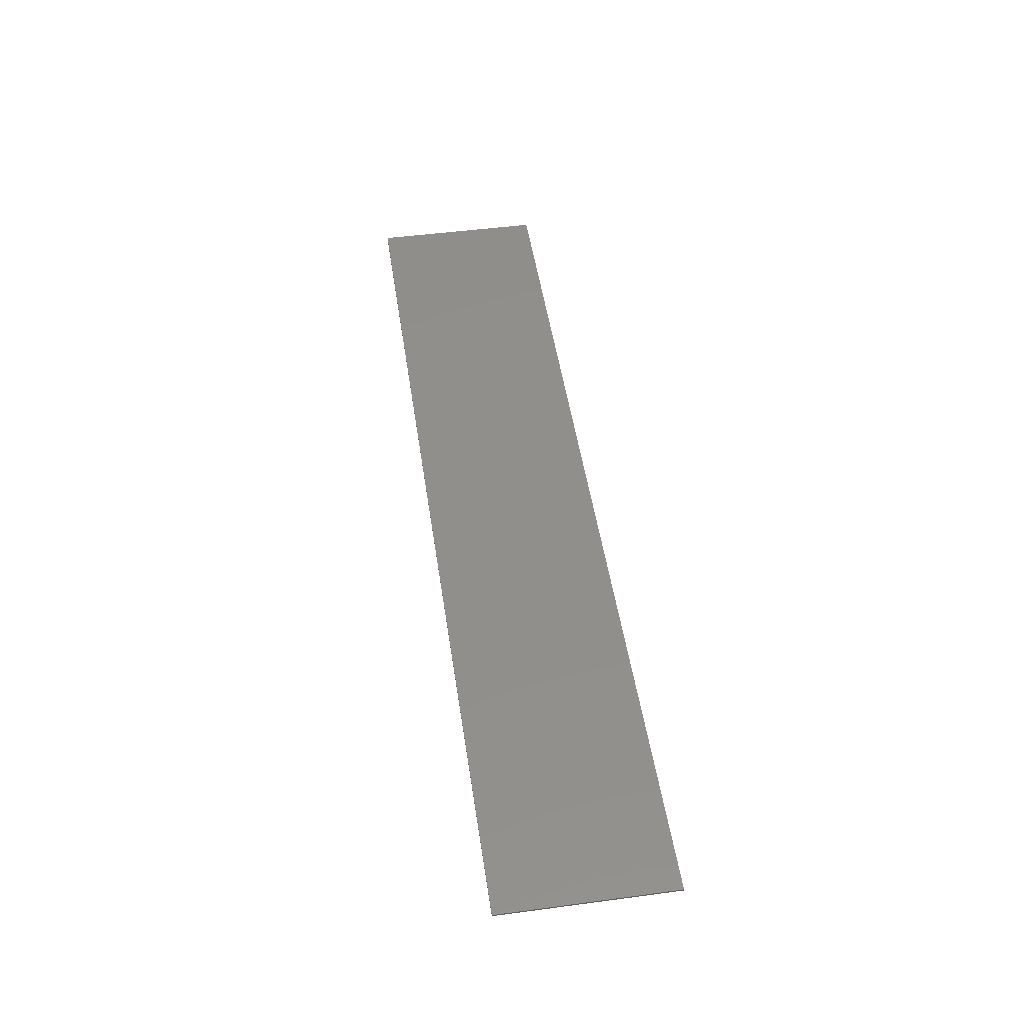
<metadata>
{"format":"stl","ext":"stl","renderer":"f3d","projection":"perspective","resolution":1024,"background":"white","views":[{"elev":49.0,"azim":-98.4,"up":"+Y"}]}
</metadata>
<code>
# stl→obj: 406 verts, 806 faces
v 23.6 0 4.4
v 23.6 0 -4.4
v -23.6 0 -4.4
v -23.6 0 4.4
v -23.6 -0.1 4.4
v 23.6 -0.1 4.4
v -23.6 -0.1 -4.4
v 23.6 -0.1 -4.4
v -21.61 -0.1 -1.668
v -20.78 -0.1 -1.668
v -20.48 -0.1 0.072
v -20.9 -0.1 2.296
v -20.34 -0.1 0.772
v -18.94 -0.1 0.072
v -18.81 -0.1 0.772
v -20.07 -0.1 2.296
v -19.24 -0.1 -1.668
v -18.42 -0.1 -1.668
v -17.72 -0.1 2.296
v -18.54 -0.1 2.296
v -16.79 -0.1 -1.032
v -17.6 -0.1 -1.236
v -17.42 -0.1 -1.504
v -17.14 -0.1 -1.68
v -16.88 -0.1 -0.824
v -17.66 -0.1 -0.892
v -17.58 -0.1 -0.46
v -17.37 -0.1 -0.148
v -16.78 -0.1 -1.736
v -16.54 -0.1 -1.112
v -16.56 -0.1 -1.716
v -16.35 -0.1 -1.652
v -16.16 -0.1 -1.54
v -16.31 -0.1 -1.076
v -16.74 -0.1 -0.54
v -17.14 -0.1 -0.004
v -17.22 -0.1 0.848
v -17.35 -0.1 0.452
v -16.6 -0.1 0.452
v -16.47 -0.1 0.688
v -16.98 -0.1 1.128
v -16.61 -0.1 1.292
v -16.42 -0.1 0.172
v -16.82 -0.1 0.104
v -16.3 -0.1 -0.372
v -16.24 -0.1 0.192
v -16.16 -0.1 0.764
v -16.12 -0.1 1.344
v -16.03 -0.1 -0.316
v -15.82 -0.1 -0.26
v -15.96 -0.1 -1.376
v -15.22 -0.1 -1.208
v -15.96 -0.1 -0.8036
v -16.11 -0.1 -0.968
v -15.88 -0.1 -0.596
v -15.22 -0.1 -1.508
v -15.96 -0.1 -1.668
v -15.16 -0.1 -1.668
v -15.16 -0.1 -1.596
v -15.23 -0.1 -1.308
v -15.24 -0.1 -1.388
v -14.95 -0.1 0.348
v -15.84 -0.1 0.292
v -15.83 -0.1 0.688
v -15.62 -0.1 1.292
v -14.94 -0.1 0.436
v -15.71 -0.1 0.5
v -14.93 -0.1 0.52
v -15.01 -0.1 0.864
v -15.25 -0.1 1.124
v -13.28 -0.1 -1.024
v -13.45 -0.1 -0.892
v -13.72 -0.1 -1.132
v -13.6 -0.1 -1.4
v -14.79 -0.1 -2.844
v -14.02 -0.1 -2.844
v -14.07 -0.1 1.268
v -13.56 -0.1 -0.684
v -13.17 -0.1 -1.708
v -12.88 -0.1 -1.748
v -13.06 -0.1 -1.068
v -13.41 -0.1 -1.592
v -13.59 -0.1 -0.408
v -13.54 -0.1 0.04
v -13.47 -0.1 0.788
v -13.38 -0.1 0.408
v -13.38 -0.1 1.268
v -13.28 -0.1 1.044
v -13.13 -0.1 0.652
v -12.84 -0.1 0.732
v -13.07 -0.1 1.22
v -12.84 -0.1 1.32
v -12.76 -0.1 -0.988
v -12.51 -0.1 -1.688
v -12.19 -0.1 -1.508
v -12.52 -0.1 -0.74
v -11.68 -0.1 -0.82
v -12.36 -0.1 -0.36
v -11.9 -0.1 -1.208
v -12.3 -0.1 0.116
v -11.56 -0.1 -0.368
v -11.51 -0.1 0.14
v -11.54 -0.1 0.488
v -12.34 -0.1 0.376
v -12.61 -0.1 0.692
v -12.12 -0.1 1.272
v -12.56 -0.1 1.356
v -12.44 -0.1 0.572
v -11.79 -0.1 1.028
v -11.64 -0.1 0.784
v -9.924 -0.1 -1.024
v -10.1 -0.1 -0.892
v -10.36 -0.1 -1.132
v -10.24 -0.1 -1.4
v -11.44 -0.1 -2.844
v -10.67 -0.1 -2.844
v -10.72 -0.1 1.268
v -10.2 -0.1 -0.684
v -9.816 -0.1 -1.708
v -9.524 -0.1 -1.748
v -9.7 -0.1 -1.068
v -10.06 -0.1 -1.592
v -10.24 -0.1 -0.408
v -10.18 -0.1 0.04
v -10.11 -0.1 0.788
v -10.02 -0.1 0.408
v -10.02 -0.1 1.268
v -9.924 -0.1 1.044
v -9.776 -0.1 0.652
v -9.48 -0.1 0.732
v -9.716 -0.1 1.22
v -9.48 -0.1 1.32
v -9.4 -0.1 -0.988
v -9.156 -0.1 -1.688
v -8.832 -0.1 -1.508
v -9.16 -0.1 -0.74
v -8.332 -0.1 -0.82
v -9.004 -0.1 -0.36
v -8.548 -0.1 -1.208
v -8.948 -0.1 0.116
v -8.2 -0.1 -0.368
v -8.156 -0.1 0.14
v -8.188 -0.1 0.488
v -8.984 -0.1 0.376
v -9.256 -0.1 0.692
v -8.768 -0.1 1.272
v -9.204 -0.1 1.356
v -9.088 -0.1 0.572
v -8.436 -0.1 1.028
v -8.28 -0.1 0.784
v -7.784 -0.1 -2.232
v -7.896 -0.1 -2.22
v -7.968 -0.1 -2.804
v -7.708 -0.1 -2.844
v -7.532 -0.1 -2.852
v -7.672 -0.1 -2.236
v -7.276 -0.1 -2.82
v -7.368 -0.1 -2.132
v -6.724 -0.1 -2.28
v -7.296 -0.1 -1.996
v -6.888 -0.1 -2.548
v -6.696 -0.1 -0.876
v -7.748 -0.1 1.268
v -7.292 -0.1 -1.584
v -7.284 -0.1 -1.616
v -7.068 -0.1 -2.724
v -7.268 -0.1 -1.812
v -6.988 -0.1 1.268
v -4.92 -0.1 1.268
v -5.724 -0.1 1.268
v -3.444 -0.1 -1.668
v -2.672 -0.1 -1.668
v -2.128 -0.1 1.484
v -2.748 -0.1 2.296
v -1.54 -0.1 2.296
v -1.24 -0.1 -0.56
v -1.82 -0.1 -1.668
v 0.384 -0.1 1.548
v -0.232 -0.1 -1.668
v 0.544 -0.1 -1.668
v 1.264 -0.1 2.296
v 0.072 -0.1 2.296
v -1.06 -0.1 -1.668
v 1.576 -0.1 -1.12
v 1.78 -0.1 -1.392
v 2.356 -0.1 -0.932
v 2.236 -0.1 -0.712
v 1.452 -0.1 -0.792
v 2.196 -0.1 -0.424
v 2.056 -0.1 -1.596
v 2.552 -0.1 -1.072
v 2.388 -0.1 -1.716
v 2.78 -0.1 -1.76
v 2.812 -0.1 -1.116
v 3.236 -0.1 -1.704
v 3.144 -0.1 -1.036
v 1.464 -0.1 0.076
v 1.412 -0.1 -0.408
v 2.256 -0.1 0.016
v 1.62 -0.1 0.496
v 1.884 -0.1 0.86
v 2.444 -0.1 0.384
v 2.228 -0.1 1.136
v 2.724 -0.1 0.64
v 2.632 -0.1 1.3
v 3.052 -0.1 0.724
v 3.096 -0.1 1.356
v 3.636 -0.1 -1.536
v 3.416 -0.1 -0.792
v 3.6 -0.1 -0.428
v 4.236 -0.1 -0.9
v 4.392 -0.1 -0.48
v 3.976 -0.1 -1.26
v 4.444 -0.1 0
v 3.66 -0.1 0.02
v 4.404 -0.1 0.396
v 3.62 -0.1 0.312
v 3.308 -0.1 0.676
v 3.816 -0.1 1.196
v 3.488 -0.1 1.316
v 3.5 -0.1 0.536
v 4.084 -0.1 0.996
v 4.284 -0.1 0.724
v 5.708 -0.1 -1.044
v 5.66 -0.1 -0.912
v 4.872 -0.1 -1.088
v 4.868 -0.1 -1.208
v 4.912 -0.1 -1.456
v 5.048 -0.1 -1.628
v 5.28 -0.1 -1.732
v 5.616 -0.1 -1.764
v 4.86 -0.1 1.268
v 4.768 -0.1 0.712
v 5.176 -0.1 0.712
v 5.272 -0.1 1.268
v 5.948 -0.1 0.712
v 5.7 -0.1 -0.692
v 4.884 -0.1 -0.968
v 5.676 -0.1 -0.832
v 6.036 -0.1 1.268
v 5.424 -0.1 2.136
v 5.856 -0.1 -1.088
v 5.824 -0.1 -1.748
v 6.024 -0.1 -1.696
v 5.948 -0.1 -1.076
v 6.14 -0.1 -1.028
v 6.364 -0.1 0.712
v 6.452 -0.1 1.268
v 6.192 -0.1 2.136
v 6.72 -0.1 -1.12
v 6.924 -0.1 -1.392
v 7.5 -0.1 -0.932
v 7.376 -0.1 -0.712
v 6.596 -0.1 -0.792
v 7.336 -0.1 -0.424
v 7.196 -0.1 -1.596
v 7.696 -0.1 -1.072
v 7.532 -0.1 -1.716
v 7.92 -0.1 -1.76
v 7.952 -0.1 -1.116
v 8.38 -0.1 -1.704
v 8.284 -0.1 -1.036
v 6.608 -0.1 0.076
v 6.556 -0.1 -0.408
v 7.4 -0.1 0.016
v 6.764 -0.1 0.496
v 7.028 -0.1 0.86
v 7.588 -0.1 0.384
v 7.372 -0.1 1.136
v 7.864 -0.1 0.64
v 7.776 -0.1 1.3
v 8.196 -0.1 0.724
v 8.24 -0.1 1.356
v 8.776 -0.1 -1.536
v 8.556 -0.1 -0.792
v 8.74 -0.1 -0.428
v 9.376 -0.1 -0.9
v 9.532 -0.1 -0.48
v 9.116 -0.1 -1.26
v 9.584 -0.1 0
v 8.8 -0.1 0.02
v 9.544 -0.1 0.396
v 8.76 -0.1 0.312
v 8.448 -0.1 0.676
v 8.96 -0.1 1.196
v 8.628 -0.1 1.316
v 8.64 -0.1 0.536
v 9.228 -0.1 0.996
v 9.424 -0.1 0.724
v 9.872 -0.1 -1.668
v 10.64 -0.1 -1.668
v 10.89 -0.1 -0.28
v 10.4 -0.1 1.268
v 11 -0.1 0.096
v 10.98 -0.1 0.696
v 11.1 -0.1 1.268
v 11.35 -0.1 0.516
v 11.17 -0.1 0.996
v 11.15 -0.1 0.36
v 11.37 -0.1 1.196
v 11.6 -0.1 0.568
v 11.61 -0.1 1.312
v 11.89 -0.1 1.348
v 11.71 -0.1 0.56
v 11.87 -0.1 0.528
v 11.96 -0.1 1.348
v 12.01 -0.1 1.344
v 12.64 -0.1 2.296
v 12.52 -0.1 1.608
v 13.29 -0.1 1.608
v 13.41 -0.1 2.296
v 12.46 -0.1 1.268
v 11.94 -0.1 -1.668
v 12.72 -0.1 -1.668
v 13.23 -0.1 1.268
v 13.39 -0.1 -1.668
v 14.16 -0.1 -1.668
v 14.44 -0.1 -0.088
v 13.91 -0.1 1.268
v 14.54 -0.1 0.248
v 14.72 -0.1 0.5
v 14.53 -0.1 0.816
v 14.62 -0.1 1.268
v 14.77 -0.1 1.064
v 14.95 -0.1 0.66
v 15.22 -0.1 0.712
v 15.01 -0.1 1.232
v 15.26 -0.1 1.328
v 15.53 -0.1 1.36
v 16.36 -0.1 0.216
v 15.58 -0.1 0.3
v 15.57 -0.1 0.192
v 16.02 -0.1 -1.668
v 15.59 -0.1 0.38
v 16.38 -0.1 0.388
v 16.39 -0.1 0.556
v 16.33 -0.1 0.888
v 15.5 -0.1 0.628
v 15.88 -0.1 1.308
v 16.16 -0.1 1.144
v 15.24 -0.1 -1.668
v 17.47 -0.1 -1.944
v 16.68 -0.1 -1.944
v 16.77 -0.1 -2.336
v 17.58 -0.1 -2.192
v 17 -0.1 -2.624
v 17.36 -0.1 -2.796
v 17.74 -0.1 -0.872
v 16.94 -0.1 -1.096
v 17.1 -0.1 -1.348
v 17.42 -0.1 -1.6
v 17.91 -0.1 -2.272
v 17.86 -0.1 -2.852
v 18.29 -0.1 -2.824
v 17.92 -0.1 -0.992
v 17.85 -0.1 -1.684
v 18.09 -0.1 -1.656
v 17.6 -0.1 -0.412
v 16.82 -0.1 -0.424
v 16.85 -0.1 -0.788
v 17.64 -0.1 -0.676
v 16.86 -0.1 0.06
v 17.65 -0.1 0.02
v 16.99 -0.1 0.48
v 17.81 -0.1 0.368
v 17.21 -0.1 0.84
v 17.5 -0.1 1.12
v 18.05 -0.1 0.596
v 17.83 -0.1 1.284
v 18.21 -0.1 1.34
v 18.34 -0.1 0.672
v 18.15 -0.1 -1.032
v 18.31 -0.1 -1.568
v 18.63 -0.1 -2.728
v 18.41 -0.1 -2.076
v 18.21 -0.1 -2.224
v 18.5 -0.1 -1.42
v 18.45 -0.1 -0.96
v 18.67 -0.1 -1.212
v 18.68 -0.1 -0.74
v 18.9 -0.1 -2.576
v 19.11 -0.1 -2.352
v 18.56 -0.1 -1.764
v 19.36 -0.1 -1.656
v 19.26 -0.1 -2.044
v 18.82 -0.1 -0.392
v 18.57 -0.1 0.636
v 18.93 -0.1 0.98
v 18.76 -0.1 1.184
v 18.52 -0.1 1.3
v 18.74 -0.1 0.516
v 19.05 -0.1 0.684
v 18.87 -0.1 0.056
v 19.89 -0.1 1.268
v 18.84 -0.1 0.324
v 19.15 -0.1 1.268
v 20.89 -0.1 2.296
v 20.62 -0.1 -0.448
v 21.03 -0.1 -0.448
v 21.73 -0.1 2.296
v 20.37 -0.1 -0.868
v 20.23 -0.1 -1.668
v 21.06 -0.1 -1.668
v 21.19 -0.1 -0.868
v 0 -0.1 4.4
v 0 -0.1 -4.4
f 1 2 3
f 3 4 1
f 5 6 1
f 1 4 5
f 7 5 4
f 4 3 7
f 8 7 3
f 3 2 8
f 6 8 2
f 2 1 6
f 9 10 11
f 11 12 9
f 13 11 14
f 14 15 13
f 13 16 12
f 12 11 13
f 14 17 18
f 18 15 14
f 19 20 15
f 15 18 19
f 21 22 23
f 23 24 21
f 25 26 22
f 22 21 25
f 27 26 25
f 25 28 27
f 21 24 29
f 29 30 21
f 30 29 31
f 31 32 30
f 33 34 30
f 30 32 33
f 28 25 35
f 35 36 28
f 37 38 39
f 39 40 37
f 41 37 40
f 40 42 41
f 43 44 45
f 45 46 43
f 44 36 35
f 35 45 44
f 42 40 47
f 47 48 42
f 46 45 49
f 49 50 46
f 51 52 53
f 53 54 51
f 51 54 34
f 34 33 51
f 55 53 52
f 56 51 57
f 57 58 56
f 56 58 59
f 52 51 60
f 60 51 61
f 51 56 61
f 50 55 52
f 52 62 50
f 63 46 50
f 50 62 63
f 48 47 64
f 64 65 48
f 62 66 67
f 67 63 62
f 67 66 68
f 68 69 67
f 70 65 64
f 64 67 70
f 70 67 69
f 71 72 73
f 73 74 71
f 75 76 73
f 73 77 75
f 78 73 72
f 79 80 81
f 81 82 79
f 82 81 71
f 71 74 82
f 77 73 83
f 83 84 77
f 85 77 84
f 84 86 85
f 87 77 85
f 83 73 78
f 88 85 89
f 89 90 88
f 91 88 90
f 90 92 91
f 85 86 89
f 93 81 80
f 80 94 93
f 95 96 93
f 93 94 95
f 97 98 96
f 96 99 97
f 100 98 101
f 101 102 100
f 98 97 101
f 96 95 99
f 100 102 103
f 103 104 100
f 105 106 107
f 107 92 105
f 92 90 105
f 106 105 108
f 108 109 106
f 104 103 110
f 110 108 104
f 109 108 110
f 111 112 113
f 113 114 111
f 115 116 113
f 113 117 115
f 118 113 112
f 119 120 121
f 121 122 119
f 122 121 111
f 111 114 122
f 117 113 123
f 123 124 117
f 125 117 124
f 124 126 125
f 127 117 125
f 123 113 118
f 128 125 129
f 129 130 128
f 131 128 130
f 130 132 131
f 125 126 129
f 133 121 120
f 120 134 133
f 135 136 133
f 133 134 135
f 137 138 136
f 136 139 137
f 140 138 141
f 141 142 140
f 138 137 141
f 136 135 139
f 140 142 143
f 143 144 140
f 145 146 147
f 147 132 145
f 132 130 145
f 146 145 148
f 148 149 146
f 144 143 150
f 150 148 144
f 149 148 150
f 151 152 153
f 153 154 151
f 154 155 156
f 156 151 154
f 157 158 156
f 156 155 157
f 159 160 158
f 158 161 159
f 162 163 164
f 164 165 162
f 166 161 158
f 158 157 166
f 167 160 159
f 165 167 159
f 159 162 165
f 168 163 162
f 169 170 162
f 162 159 169
f 171 172 173
f 173 174 171
f 175 174 173
f 176 175 173
f 173 177 176
f 178 179 180
f 180 181 178
f 178 182 176
f 176 183 178
f 181 182 178
f 176 177 183
f 184 185 186
f 186 187 184
f 188 184 187
f 187 189 188
f 186 185 190
f 190 191 186
f 191 192 193
f 193 194 191
f 194 193 195
f 195 196 194
f 191 190 192
f 189 197 198
f 198 188 189
f 199 200 197
f 197 189 199
f 201 200 202
f 202 203 201
f 204 205 203
f 203 202 204
f 205 204 206
f 206 207 205
f 200 199 202
f 196 195 208
f 208 209 196
f 210 209 211
f 211 212 210
f 209 208 213
f 213 211 209
f 212 214 215
f 215 210 212
f 215 214 216
f 216 217 215
f 218 219 220
f 220 207 218
f 207 206 218
f 219 218 221
f 221 222 219
f 217 216 223
f 223 221 217
f 222 221 223
f 224 225 226
f 226 227 224
f 228 229 224
f 224 227 228
f 224 229 230
f 230 231 224
f 232 233 234
f 234 235 232
f 236 235 234
f 234 237 236
f 237 234 238
f 238 239 237
f 240 241 235
f 235 236 240
f 225 239 238
f 238 226 225
f 242 224 231
f 231 243 242
f 242 243 244
f 244 245 242
f 246 245 244
f 247 248 240
f 240 236 247
f 249 241 240
f 250 251 252
f 252 253 250
f 254 250 253
f 253 255 254
f 252 251 256
f 256 257 252
f 257 258 259
f 259 260 257
f 260 259 261
f 261 262 260
f 257 256 258
f 255 263 264
f 264 254 255
f 265 266 263
f 263 255 265
f 267 266 268
f 268 269 267
f 270 271 269
f 269 268 270
f 271 270 272
f 272 273 271
f 266 265 268
f 262 261 274
f 274 275 262
f 276 275 277
f 277 278 276
f 275 274 279
f 279 277 275
f 278 280 281
f 281 276 278
f 281 280 282
f 282 283 281
f 284 285 286
f 286 273 284
f 273 272 284
f 285 284 287
f 287 288 285
f 283 282 289
f 289 287 283
f 288 287 289
f 290 291 292
f 292 293 290
f 293 292 294
f 294 295 293
f 296 293 295
f 297 298 295
f 295 299 297
f 295 294 299
f 300 298 301
f 301 302 300
f 303 304 305
f 305 306 303
f 302 301 304
f 304 303 302
f 306 305 307
f 298 297 301
f 308 309 310
f 310 311 308
f 312 313 314
f 314 315 312
f 316 317 318
f 318 319 316
f 320 321 322
f 322 319 320
f 319 318 320
f 323 319 322
f 324 325 326
f 326 327 324
f 328 327 326
f 326 329 328
f 325 324 322
f 322 321 325
f 330 331 332
f 332 333 330
f 334 331 330
f 330 335 334
f 334 335 336
f 336 337 334
f 329 326 338
f 338 339 329
f 338 337 340
f 340 339 338
f 337 338 334
f 332 341 333
f 342 343 344
f 344 345 342
f 345 344 346
f 346 347 345
f 348 349 350
f 350 351 348
f 352 345 353
f 353 354 352
f 355 351 356
f 356 357 355
f 345 347 353
f 358 359 360
f 360 361 358
f 362 359 358
f 358 363 362
f 364 362 363
f 363 365 364
f 366 364 365
f 365 367 366
f 361 360 349
f 349 348 361
f 367 365 368
f 368 369 367
f 370 369 368
f 368 371 370
f 348 351 355
f 372 355 357
f 357 373 372
f 374 375 376
f 376 354 374
f 376 352 354
f 372 373 377
f 377 378 372
f 378 377 379
f 379 380 378
f 375 381 382
f 382 383 375
f 384 379 383
f 383 385 384
f 383 382 385
f 375 374 381
f 380 379 384
f 384 386 380
f 387 388 389
f 389 371 387
f 390 370 371
f 371 389 390
f 388 387 391
f 391 392 388
f 393 386 394
f 394 392 393
f 392 395 393
f 394 396 392
f 392 391 395
f 394 386 384
f 397 398 399
f 399 400 397
f 401 402 403
f 403 404 401
f 174 405 5
f 5 19 174
f 5 20 19
f 5 16 20
f 15 20 16
f 16 13 15
f 5 12 16
f 9 12 5
f 5 7 9
f 10 9 7
f 17 10 7
f 11 10 17
f 17 14 11
f 18 17 7
f 7 24 18
f 24 7 29
f 31 29 7
f 7 75 31
f 50 49 55
f 55 49 45
f 45 53 55
f 53 45 35
f 35 54 53
f 54 35 25
f 25 34 54
f 34 25 21
f 21 30 34
f 76 75 7
f 115 76 7
f 7 406 115
f 105 90 89
f 89 86 105
f 108 105 86
f 86 84 108
f 104 108 84
f 84 83 104
f 100 104 83
f 83 78 100
f 98 100 78
f 78 72 98
f 96 98 72
f 72 71 96
f 93 96 71
f 71 81 93
f 145 130 129
f 129 126 145
f 148 145 126
f 126 124 148
f 144 148 124
f 124 123 144
f 140 144 123
f 123 118 140
f 138 140 118
f 118 112 138
f 136 138 112
f 112 111 136
f 133 136 111
f 111 121 133
f 116 115 406
f 154 116 406
f 406 155 154
f 157 155 406
f 166 157 406
f 161 166 406
f 159 161 406
f 406 171 159
f 172 171 406
f 177 172 406
f 173 172 177
f 183 177 406
f 179 183 406
f 178 183 179
f 180 179 406
f 185 180 406
f 406 190 185
f 190 406 192
f 192 406 193
f 195 193 406
f 406 229 195
f 218 206 204
f 204 202 218
f 221 218 202
f 202 199 221
f 217 221 199
f 199 189 217
f 215 217 189
f 189 187 215
f 210 215 187
f 187 186 210
f 209 210 186
f 186 191 209
f 196 209 191
f 191 194 196
f 229 406 230
f 230 406 231
f 243 231 406
f 244 243 406
f 406 256 244
f 256 406 258
f 258 406 259
f 261 259 406
f 406 290 261
f 284 272 270
f 270 268 284
f 287 284 268
f 268 265 287
f 283 287 265
f 265 255 283
f 281 283 255
f 255 253 281
f 276 281 253
f 253 252 276
f 275 276 252
f 252 257 275
f 262 275 257
f 257 260 262
f 291 290 406
f 313 291 406
f 314 313 406
f 316 314 406
f 317 316 406
f 341 317 406
f 318 317 341
f 341 332 318
f 320 318 332
f 332 331 320
f 321 320 331
f 331 334 321
f 325 321 334
f 334 338 325
f 326 325 338
f 333 341 406
f 406 343 333
f 343 406 344
f 344 406 346
f 346 406 347
f 353 347 406
f 406 8 353
f 354 353 8
f 374 354 8
f 381 374 8
f 382 381 8
f 385 382 8
f 384 385 8
f 8 402 384
f 387 371 368
f 368 365 387
f 391 387 365
f 365 363 391
f 395 391 363
f 363 358 395
f 393 395 358
f 358 361 393
f 386 393 361
f 361 348 386
f 380 386 348
f 348 355 380
f 378 380 355
f 355 372 378
f 403 402 8
f 404 403 8
f 8 400 404
f 6 400 8
f 6 397 400
f 397 6 311
f 311 329 397
f 308 311 6
f 6 405 308
f 249 308 405
f 405 241 249
f 241 405 181
f 181 207 241
f 405 182 181
f 182 405 175
f 175 176 182
f 405 174 175
f 23 18 24
f 22 18 23
f 26 18 22
f 18 26 27
f 27 19 18
f 38 19 27
f 27 28 38
f 38 28 36
f 38 36 44
f 44 39 38
f 39 44 43
f 40 39 43
f 43 46 40
f 47 40 46
f 46 63 47
f 64 47 63
f 63 67 64
f 19 38 37
f 19 37 41
f 19 41 42
f 19 42 48
f 19 48 65
f 65 77 19
f 65 70 77
f 77 70 69
f 77 69 68
f 77 68 66
f 77 66 62
f 62 75 77
f 59 75 62
f 62 52 59
f 56 59 52
f 52 60 56
f 60 61 56
f 31 75 57
f 57 32 31
f 33 32 57
f 51 33 57
f 58 57 75
f 59 58 75
f 19 77 87
f 87 92 19
f 92 87 91
f 87 88 91
f 87 85 88
f 19 92 107
f 19 107 117
f 117 127 19
f 107 106 117
f 106 109 117
f 117 109 110
f 117 110 103
f 117 103 102
f 117 102 101
f 101 115 117
f 101 97 115
f 97 99 115
f 99 95 115
f 95 94 115
f 115 94 80
f 80 76 115
f 79 76 80
f 82 76 79
f 74 76 82
f 73 76 74
f 19 127 132
f 132 147 19
f 132 127 131
f 127 128 131
f 127 125 128
f 174 19 147
f 174 147 146
f 146 163 174
f 146 149 163
f 163 149 150
f 163 150 143
f 163 143 142
f 142 164 163
f 164 142 141
f 141 165 164
f 165 141 137
f 137 167 165
f 167 137 139
f 139 160 167
f 158 160 139
f 139 156 158
f 151 156 139
f 139 152 151
f 139 135 152
f 152 135 134
f 134 153 152
f 153 134 120
f 120 116 153
f 153 116 154
f 119 116 120
f 122 116 119
f 114 116 122
f 113 116 114
f 174 163 168
f 174 168 170
f 170 168 162
f 174 170 169
f 171 174 169
f 169 159 171
f 181 205 207
f 181 203 205
f 181 201 203
f 181 200 201
f 197 200 181
f 181 180 197
f 197 180 198
f 198 180 188
f 188 180 184
f 184 180 185
f 241 207 220
f 241 220 219
f 241 219 222
f 222 232 241
f 241 232 235
f 232 222 223
f 223 233 232
f 223 216 233
f 234 233 216
f 216 214 234
f 238 234 214
f 214 212 238
f 238 212 211
f 211 226 238
f 226 211 213
f 213 227 226
f 227 213 208
f 208 228 227
f 228 208 195
f 195 229 228
f 273 308 249
f 249 271 273
f 269 271 249
f 249 248 269
f 249 240 248
f 267 269 248
f 248 247 267
f 267 247 266
f 263 266 247
f 247 236 263
f 263 236 237
f 237 264 263
f 264 237 239
f 239 246 264
f 246 239 225
f 225 245 246
f 242 245 225
f 225 224 242
f 264 246 254
f 250 254 246
f 246 244 250
f 250 244 251
f 251 244 256
f 308 273 286
f 308 286 285
f 285 293 308
f 293 285 288
f 293 288 289
f 293 289 282
f 293 282 280
f 280 290 293
f 280 278 290
f 278 277 290
f 277 279 290
f 279 274 290
f 274 261 290
f 308 293 296
f 296 302 308
f 302 296 300
f 296 298 300
f 296 295 298
f 308 302 303
f 308 303 306
f 308 306 307
f 307 309 308
f 312 309 307
f 307 305 312
f 312 305 313
f 313 305 304
f 304 301 313
f 313 301 297
f 297 299 313
f 313 299 294
f 294 292 313
f 292 291 313
f 310 309 312
f 312 315 310
f 319 310 315
f 315 314 319
f 319 314 316
f 311 310 319
f 319 323 311
f 328 311 323
f 323 327 328
f 323 324 327
f 323 322 324
f 311 328 329
f 397 329 339
f 397 339 340
f 340 369 397
f 367 369 340
f 340 337 367
f 366 367 337
f 337 336 366
f 364 366 336
f 336 335 364
f 362 364 335
f 335 330 362
f 359 362 330
f 330 333 359
f 360 359 333
f 333 343 360
f 360 343 349
f 349 343 350
f 351 350 343
f 343 342 351
f 356 351 342
f 342 345 356
f 357 356 345
f 345 352 357
f 373 357 352
f 352 376 373
f 377 373 376
f 376 375 377
f 377 375 383
f 383 379 377
f 397 369 370
f 397 370 390
f 390 396 397
f 390 389 396
f 396 389 388
f 396 388 392
f 397 396 394
f 398 397 394
f 394 401 398
f 399 398 401
f 401 404 399
f 400 399 404
f 401 394 384
f 384 402 401

</code>
